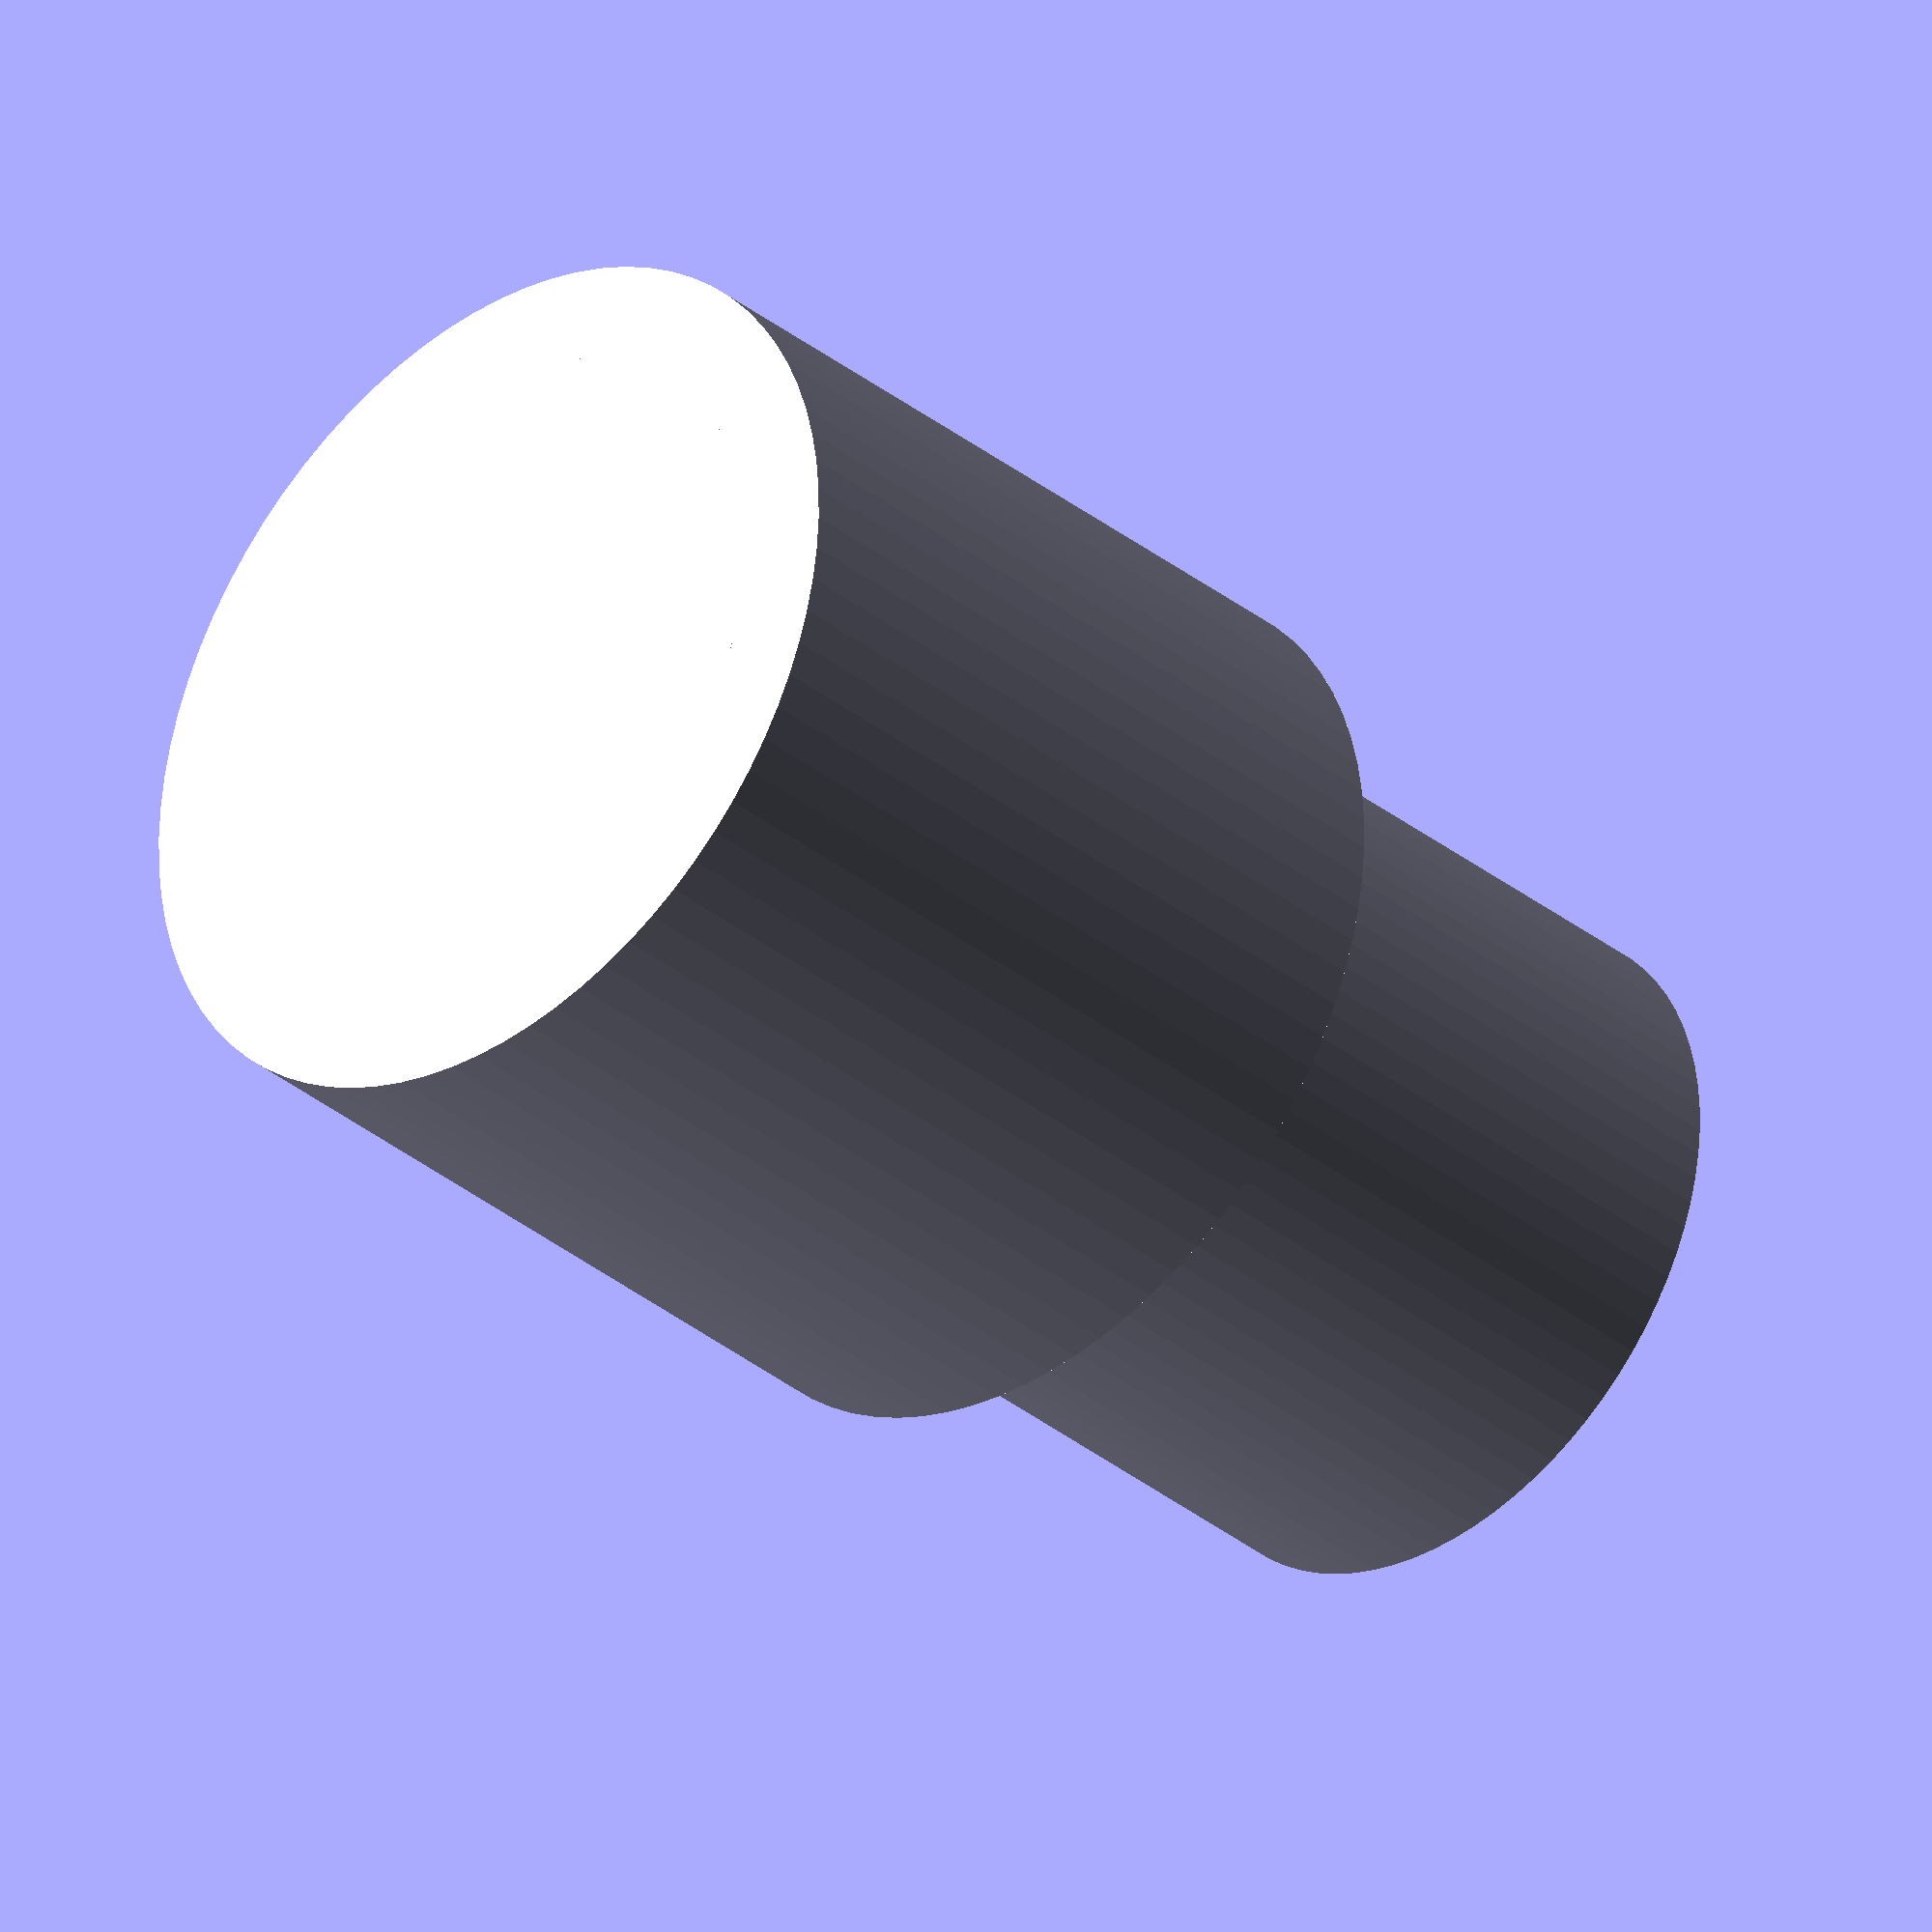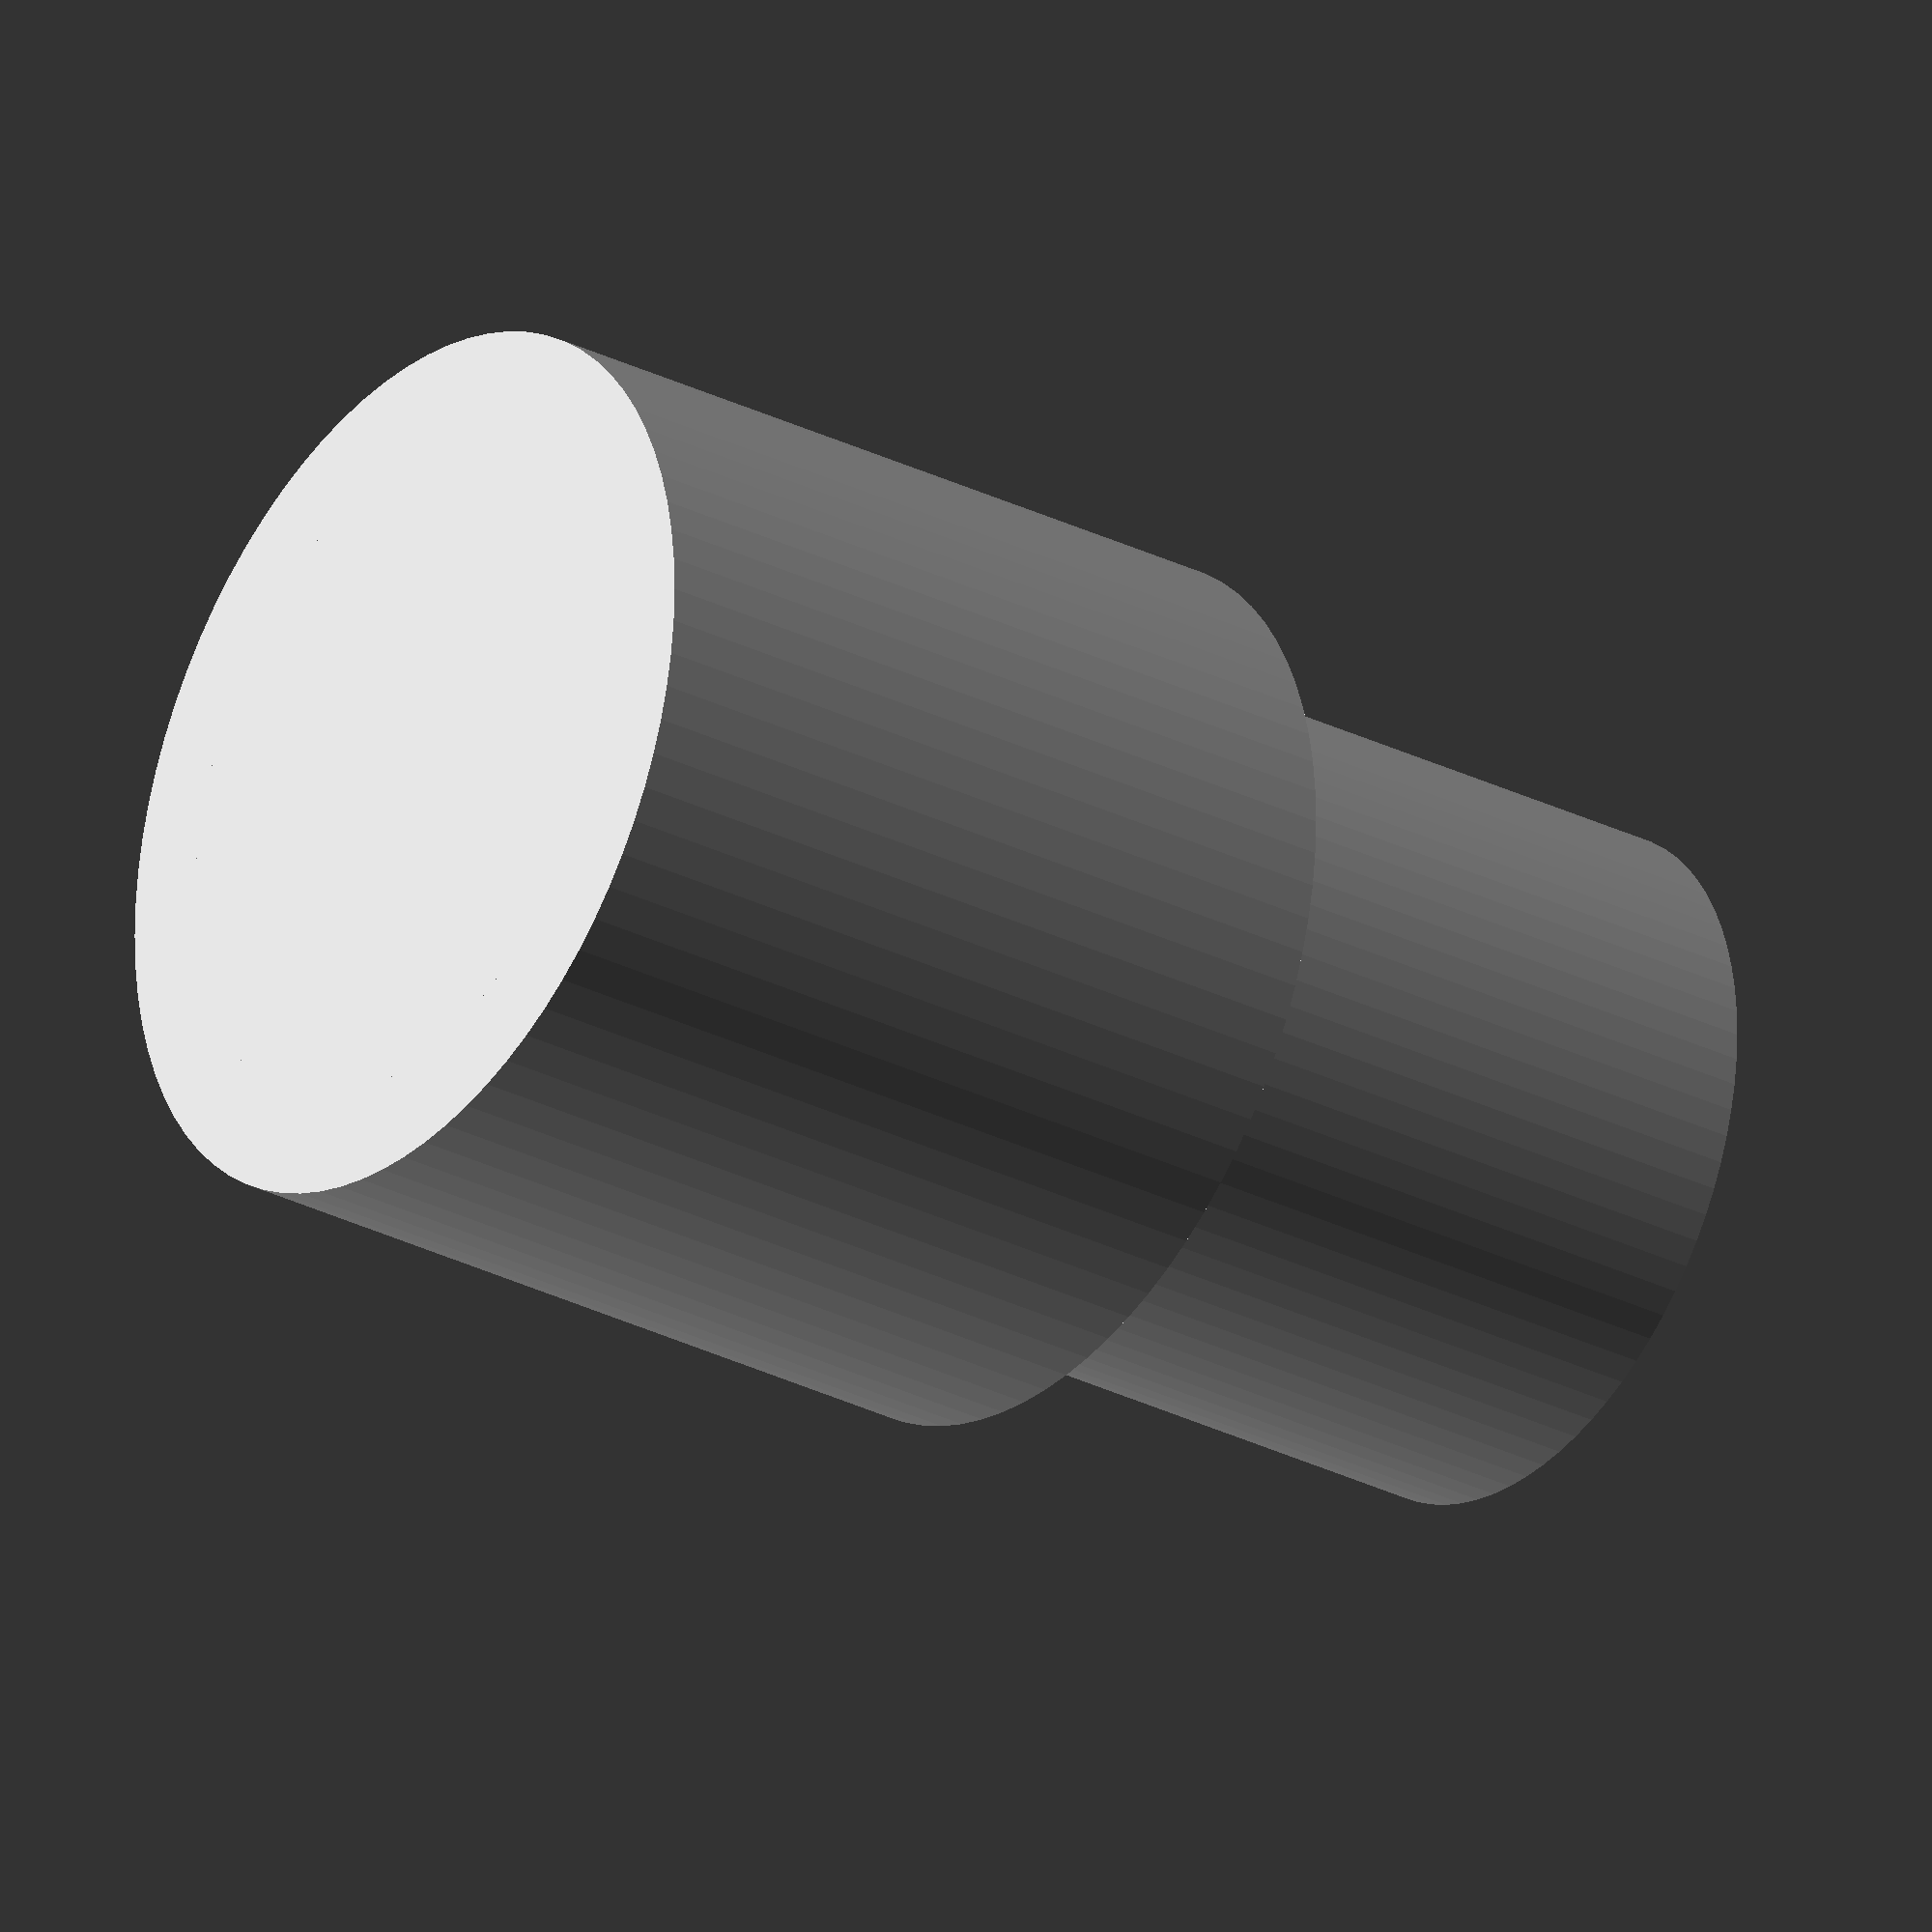
<openscad>
/*
 * Various modules for LED mounts
 */

module Led(d,t) {
    translate([0,0,-1])
        cylinder(r=(d/2)+.25, h=t+2, $fn=80);
    // Show cutout for walls too thick for a 3mm LED
    if( t > 3 ) {
        //translate([0,0,3])
        Led(4,t-3);
    }
}

module Led3(t) {
    Led(3,t);
}

module Led5(t) {
    Led(5,t);
}

Led3(5);

</openscad>
<views>
elev=34.2 azim=200.6 roll=222.9 proj=o view=wireframe
elev=209.0 azim=197.8 roll=306.8 proj=o view=solid
</views>
